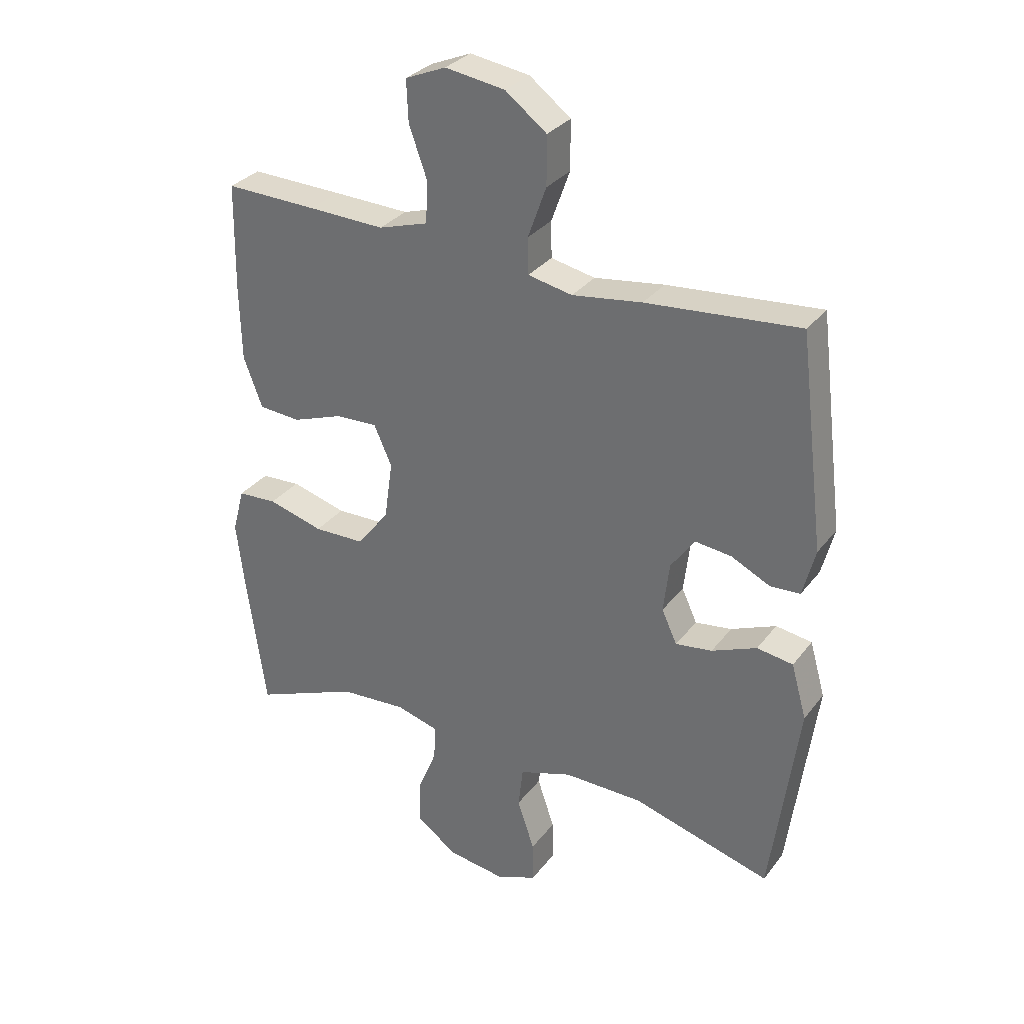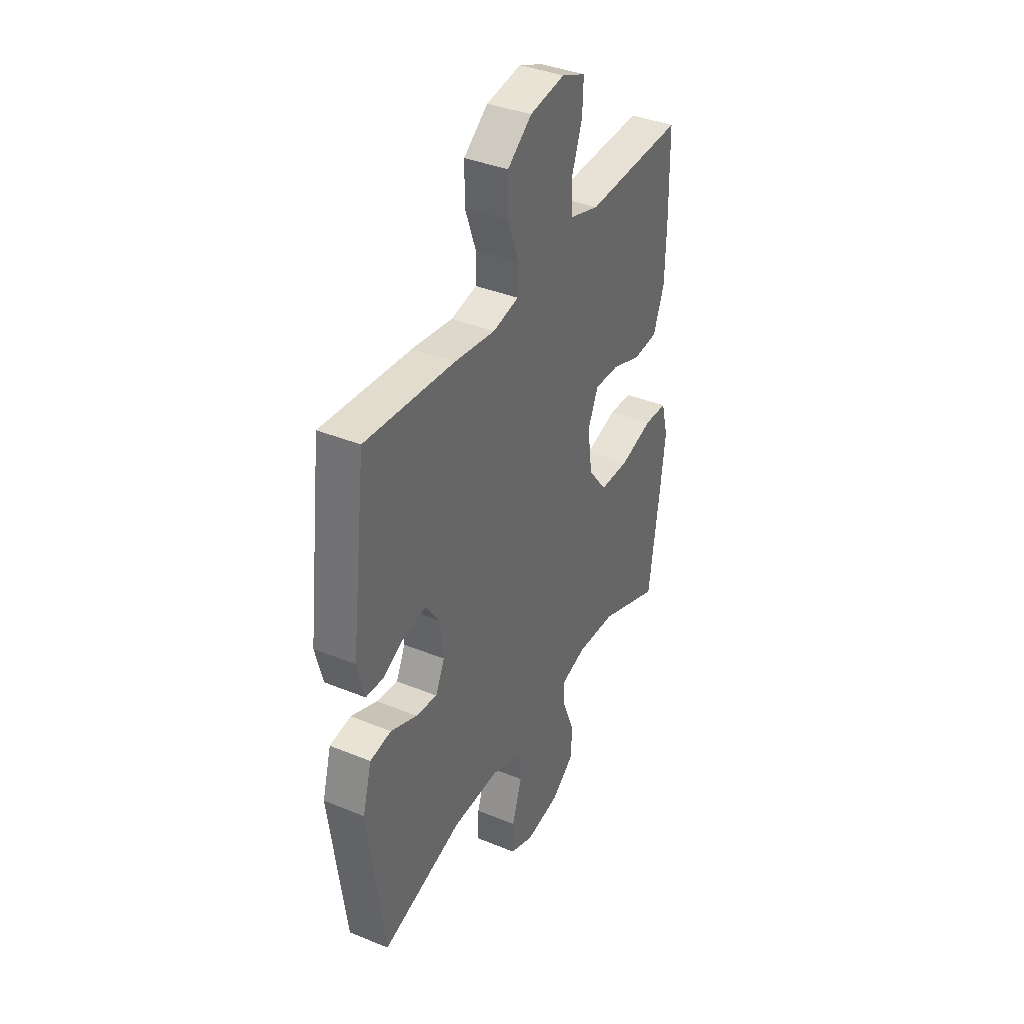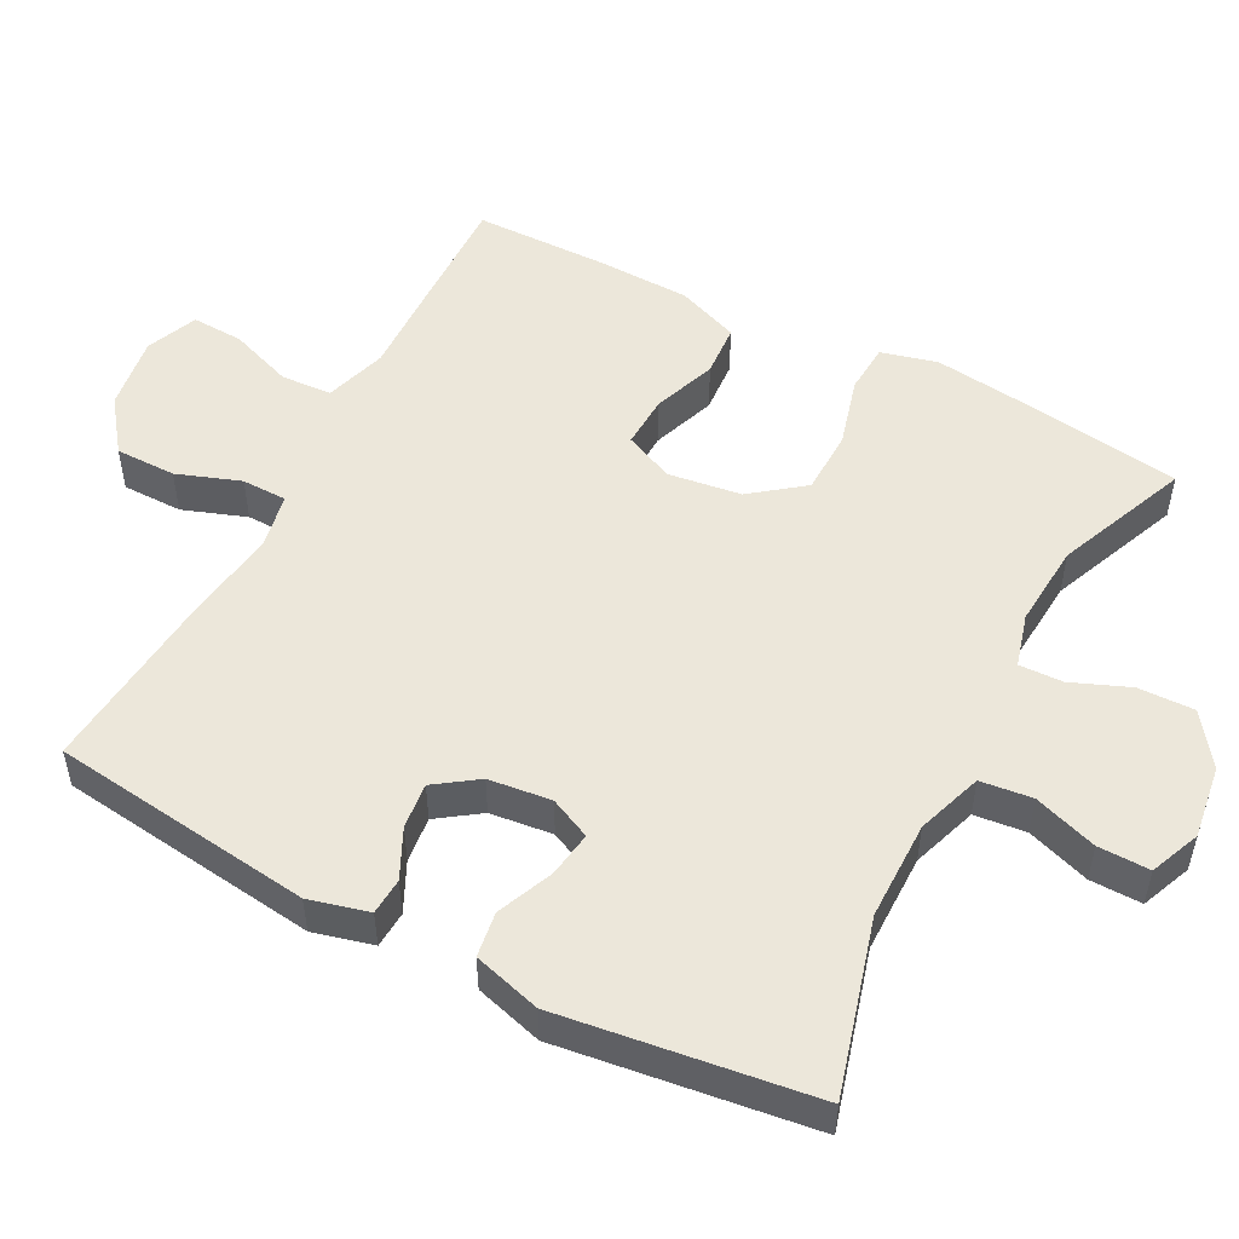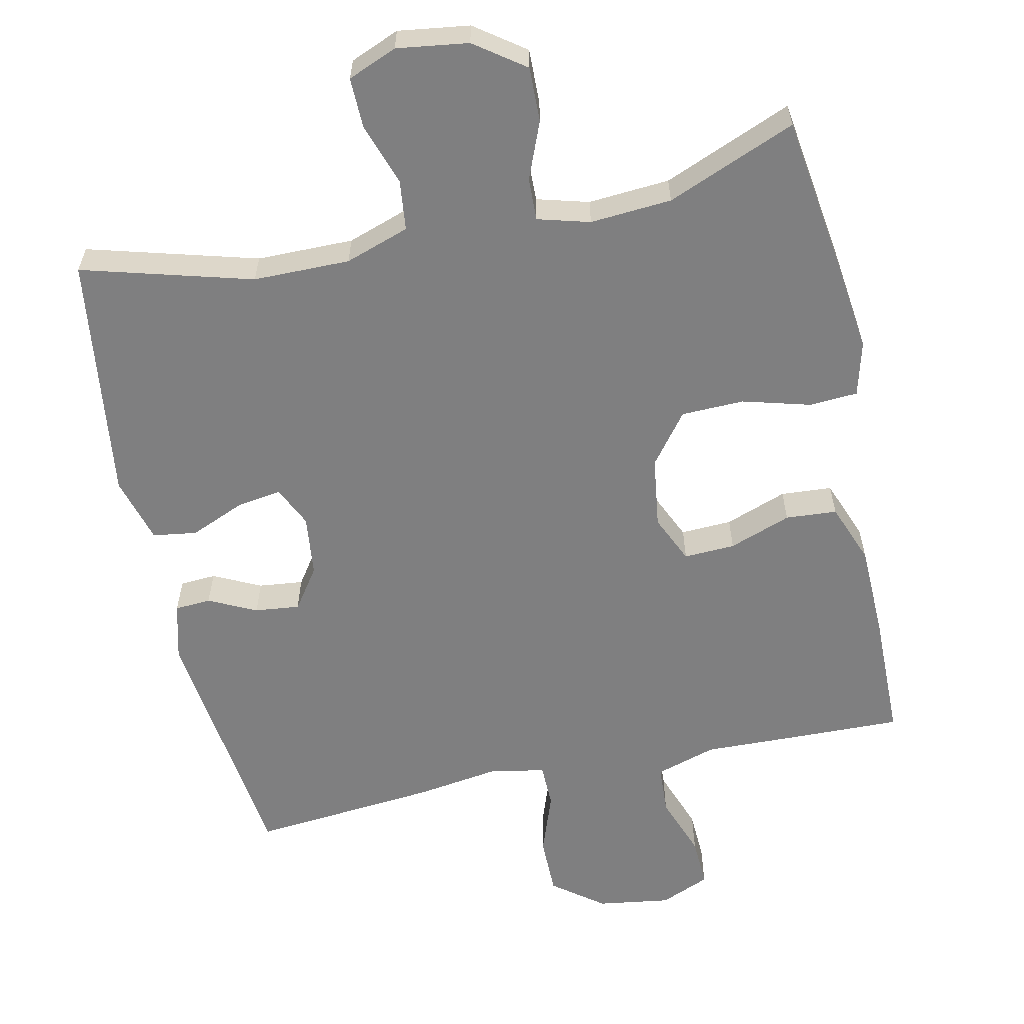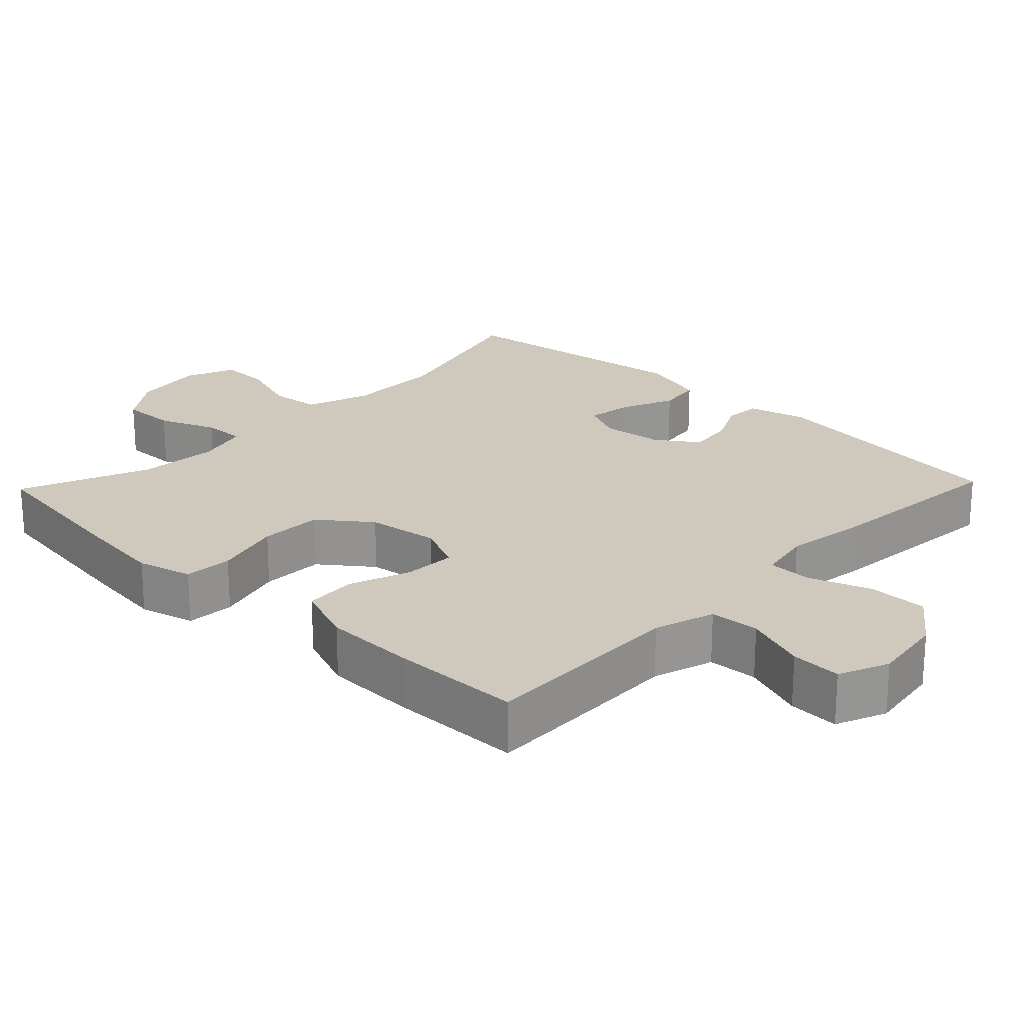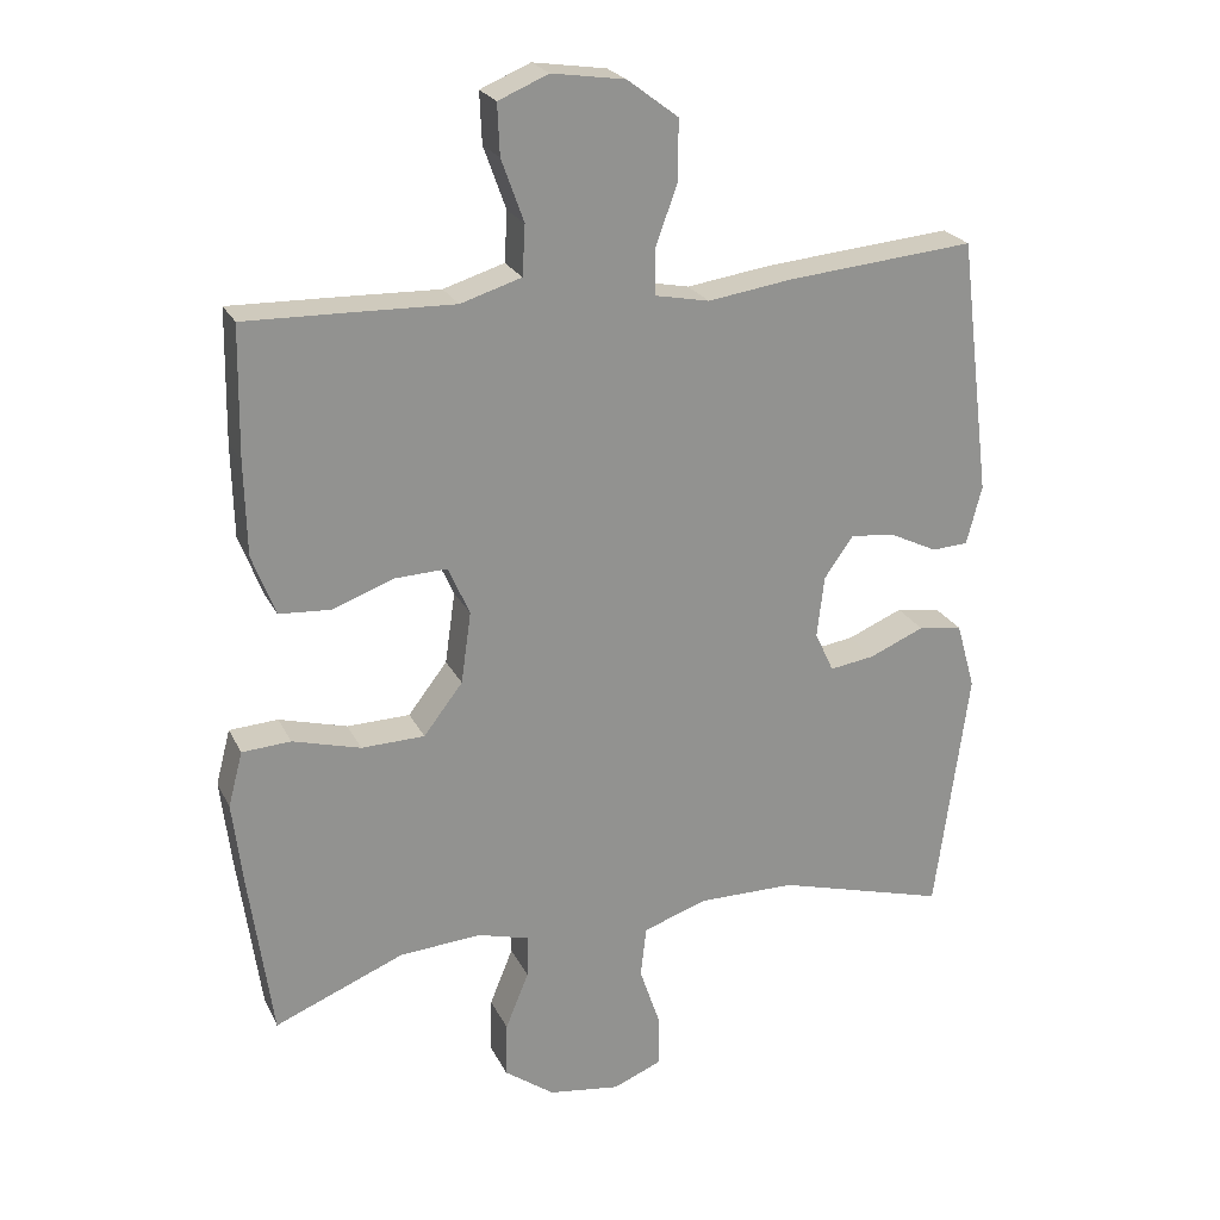
<metadata>
{"format":"obj","ext":"obj","renderer":"f3d","projection":"perspective","resolution":1024,"background":"white","views":[{"elev":31.2,"azim":30.7,"up":"+Z"},{"elev":38.0,"azim":117.5,"up":"+Z"},{"elev":51.8,"azim":117.7,"up":"+Y"},{"elev":-59.7,"azim":-167.7,"up":"+Y"},{"elev":22.5,"azim":-46.2,"up":"+Y"},{"elev":23.4,"azim":-20.8,"up":"+Z"}]}
</metadata>
<code>
v 0.5 0.07 -0.5
v 0.265 0.07 -0.434
v 0.131 0.07 -0.433
v 0.042 0.07 -0.463
v 0.034 0.07 -0.533
v 0.063 0.07 -0.619
v 0.064 0.07 -0.689
v -0.004 0.07 -0.717
v -0.103 0.07 -0.703
v -0.172 0.07 -0.653
v -0.17 0.07 -0.577
v -0.138 0.07 -0.498
v -0.136 0.07 -0.439
v -0.208 0.07 -0.419
v -0.321 0.07 -0.427
v -0.5 0.07 -0.5
v -0.532 0.07 -0.271
v -0.546 0.07 -0.155
v -0.526 0.07 -0.079
v -0.459 0.07 -0.075
v -0.365 0.07 -0.101
v -0.278 0.07 -0.099
v -0.224 0.07 -0.029
v -0.21 0.07 0.07
v -0.24 0.07 0.137
v -0.311 0.07 0.134
v -0.397 0.07 0.103
v -0.468 0.07 0.108
v -0.5 0.07 0.192
v -0.503 0.07 0.32
v -0.5 0.07 0.5
v -0.344 0.07 0.496
v -0.215 0.07 0.492
v -0.131 0.07 0.518
v -0.127 0.07 0.587
v -0.158 0.07 0.673
v -0.161 0.07 0.743
v -0.092 0.07 0.772
v 0.009 0.07 0.757
v 0.079 0.07 0.704
v 0.079 0.07 0.622
v 0.048 0.07 0.536
v 0.049 0.07 0.475
v 0.124 0.07 0.46
v 0.242 0.07 0.477
v 0.5 0.07 0.5
v 0.544 0.07 0.145
v 0.523 0.07 0.064
v 0.473 0.07 0.061
v 0.407 0.07 0.093
v 0.345 0.07 0.1
v 0.305 0.07 0.043
v 0.295 0.07 -0.042
v 0.321 0.07 -0.098
v 0.383 0.07 -0.089
v 0.459 0.07 -0.057
v 0.52 0.07 -0.066
v 0.546 0.07 -0.158
v 0.5 0 -0.5
v 0.265 0 -0.434
v 0.131 0 -0.433
v 0.042 0 -0.463
v 0.034 0 -0.533
v 0.063 0 -0.619
v 0.064 0 -0.689
v -0.004 0 -0.717
v -0.103 0 -0.703
v -0.172 0 -0.653
v -0.17 0 -0.577
v -0.138 0 -0.498
v -0.136 0 -0.439
v -0.208 0 -0.419
v -0.321 0 -0.427
v -0.5 0 -0.5
v -0.532 0 -0.271
v -0.546 0 -0.155
v -0.526 0 -0.079
v -0.459 0 -0.075
v -0.365 0 -0.101
v -0.278 0 -0.099
v -0.224 0 -0.029
v -0.21 0 0.07
v -0.24 0 0.137
v -0.311 0 0.134
v -0.397 0 0.103
v -0.468 0 0.108
v -0.5 0 0.192
v -0.503 0 0.32
v -0.5 0 0.5
v -0.344 0 0.496
v -0.215 0 0.492
v -0.131 0 0.518
v -0.127 0 0.587
v -0.158 0 0.673
v -0.161 0 0.743
v -0.092 0 0.772
v 0.009 0 0.757
v 0.079 0 0.704
v 0.079 0 0.622
v 0.048 0 0.536
v 0.049 0 0.475
v 0.124 0 0.46
v 0.242 0 0.477
v 0.5 0 0.5
v 0.544 0 0.145
v 0.523 0 0.064
v 0.473 0 0.061
v 0.407 0 0.093
v 0.345 0 0.1
v 0.305 0 0.043
v 0.295 0 -0.042
v 0.321 0 -0.098
v 0.383 0 -0.089
v 0.459 0 -0.057
v 0.52 0 -0.066
v 0.546 0 -0.158
f 55 56 57 58
f 54 55 58 1
f 53 54 1 2
f 47 48 49 50
f 47 50 51
f 44 45 46 47
f 43 44 47 51
f 39 40 41 42
f 39 42 43
f 38 39 43
f 35 36 37 38
f 34 35 38 43
f 33 34 43 51
f 26 27 28 29
f 25 26 29 30
f 18 19 20 21
f 18 21 22
f 15 16 17 18
f 14 15 18 22
f 13 14 22 23
f 9 10 11 12
f 9 12 13
f 8 9 13
f 5 6 7 8
f 4 5 8 13
f 3 4 13 23
f 53 2 3 23
f 32 33 51 52
f 25 30 31 32
f 24 25 32 52
f 23 24 52 53
f 116 115 114 113
f 59 116 113 112
f 60 59 112 111
f 108 107 106 105
f 109 108 105
f 105 104 103 102
f 109 105 102 101
f 100 99 98 97
f 101 100 97
f 101 97 96
f 96 95 94 93
f 101 96 93 92
f 109 101 92 91
f 87 86 85 84
f 88 87 84 83
f 79 78 77 76
f 80 79 76
f 76 75 74 73
f 80 76 73 72
f 81 80 72 71
f 70 69 68 67
f 71 70 67
f 71 67 66
f 66 65 64 63
f 71 66 63 62
f 81 71 62 61
f 81 61 60 111
f 110 109 91 90
f 90 89 88 83
f 110 90 83 82
f 111 110 82 81
f 1 59 60 2
f 2 60 61 3
f 3 61 62 4
f 4 62 63 5
f 5 63 64 6
f 6 64 65 7
f 7 65 66 8
f 8 66 67 9
f 9 67 68 10
f 10 68 69 11
f 11 69 70 12
f 12 70 71 13
f 13 71 72 14
f 14 72 73 15
f 15 73 74 16
f 16 74 75 17
f 17 75 76 18
f 18 76 77 19
f 19 77 78 20
f 20 78 79 21
f 21 79 80 22
f 22 80 81 23
f 23 81 82 24
f 24 82 83 25
f 25 83 84 26
f 26 84 85 27
f 27 85 86 28
f 28 86 87 29
f 29 87 88 30
f 30 88 89 31
f 31 89 90 32
f 32 90 91 33
f 33 91 92 34
f 34 92 93 35
f 35 93 94 36
f 36 94 95 37
f 37 95 96 38
f 38 96 97 39
f 39 97 98 40
f 40 98 99 41
f 41 99 100 42
f 42 100 101 43
f 43 101 102 44
f 44 102 103 45
f 45 103 104 46
f 46 104 105 47
f 47 105 106 48
f 48 106 107 49
f 49 107 108 50
f 50 108 109 51
f 51 109 110 52
f 52 110 111 53
f 53 111 112 54
f 54 112 113 55
f 55 113 114 56
f 56 114 115 57
f 57 115 116 58
f 58 116 59 1

</code>
